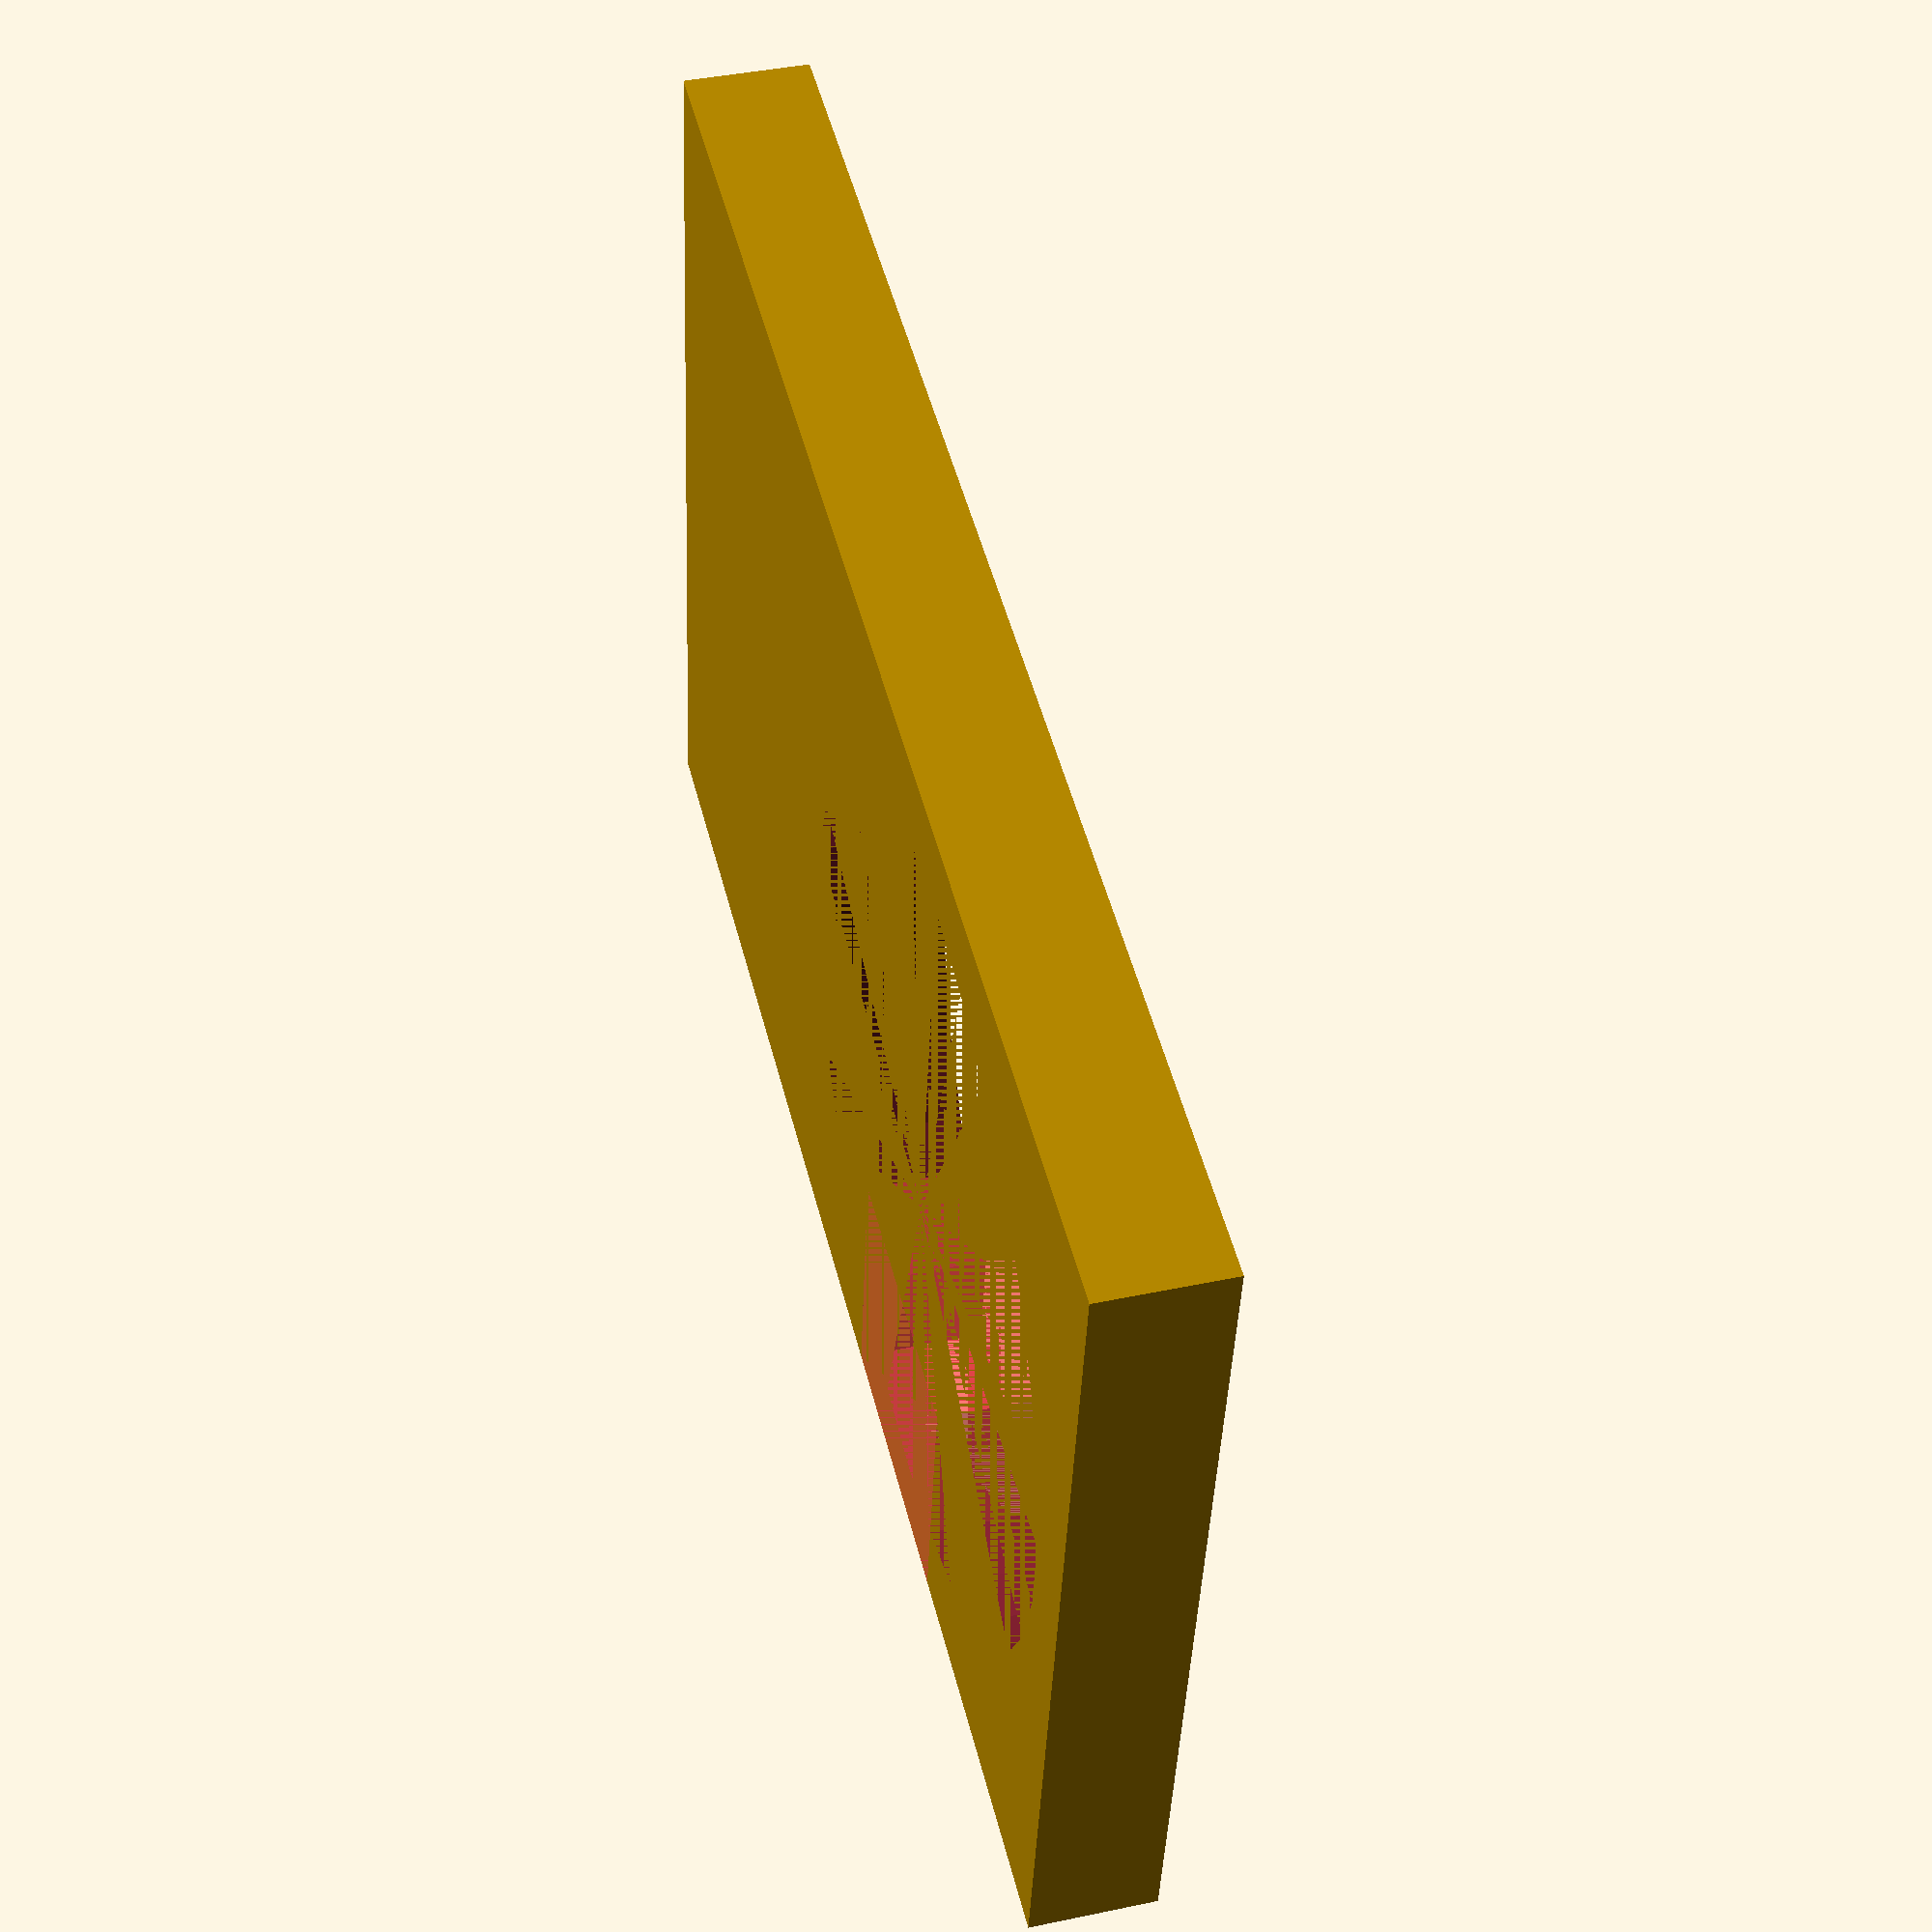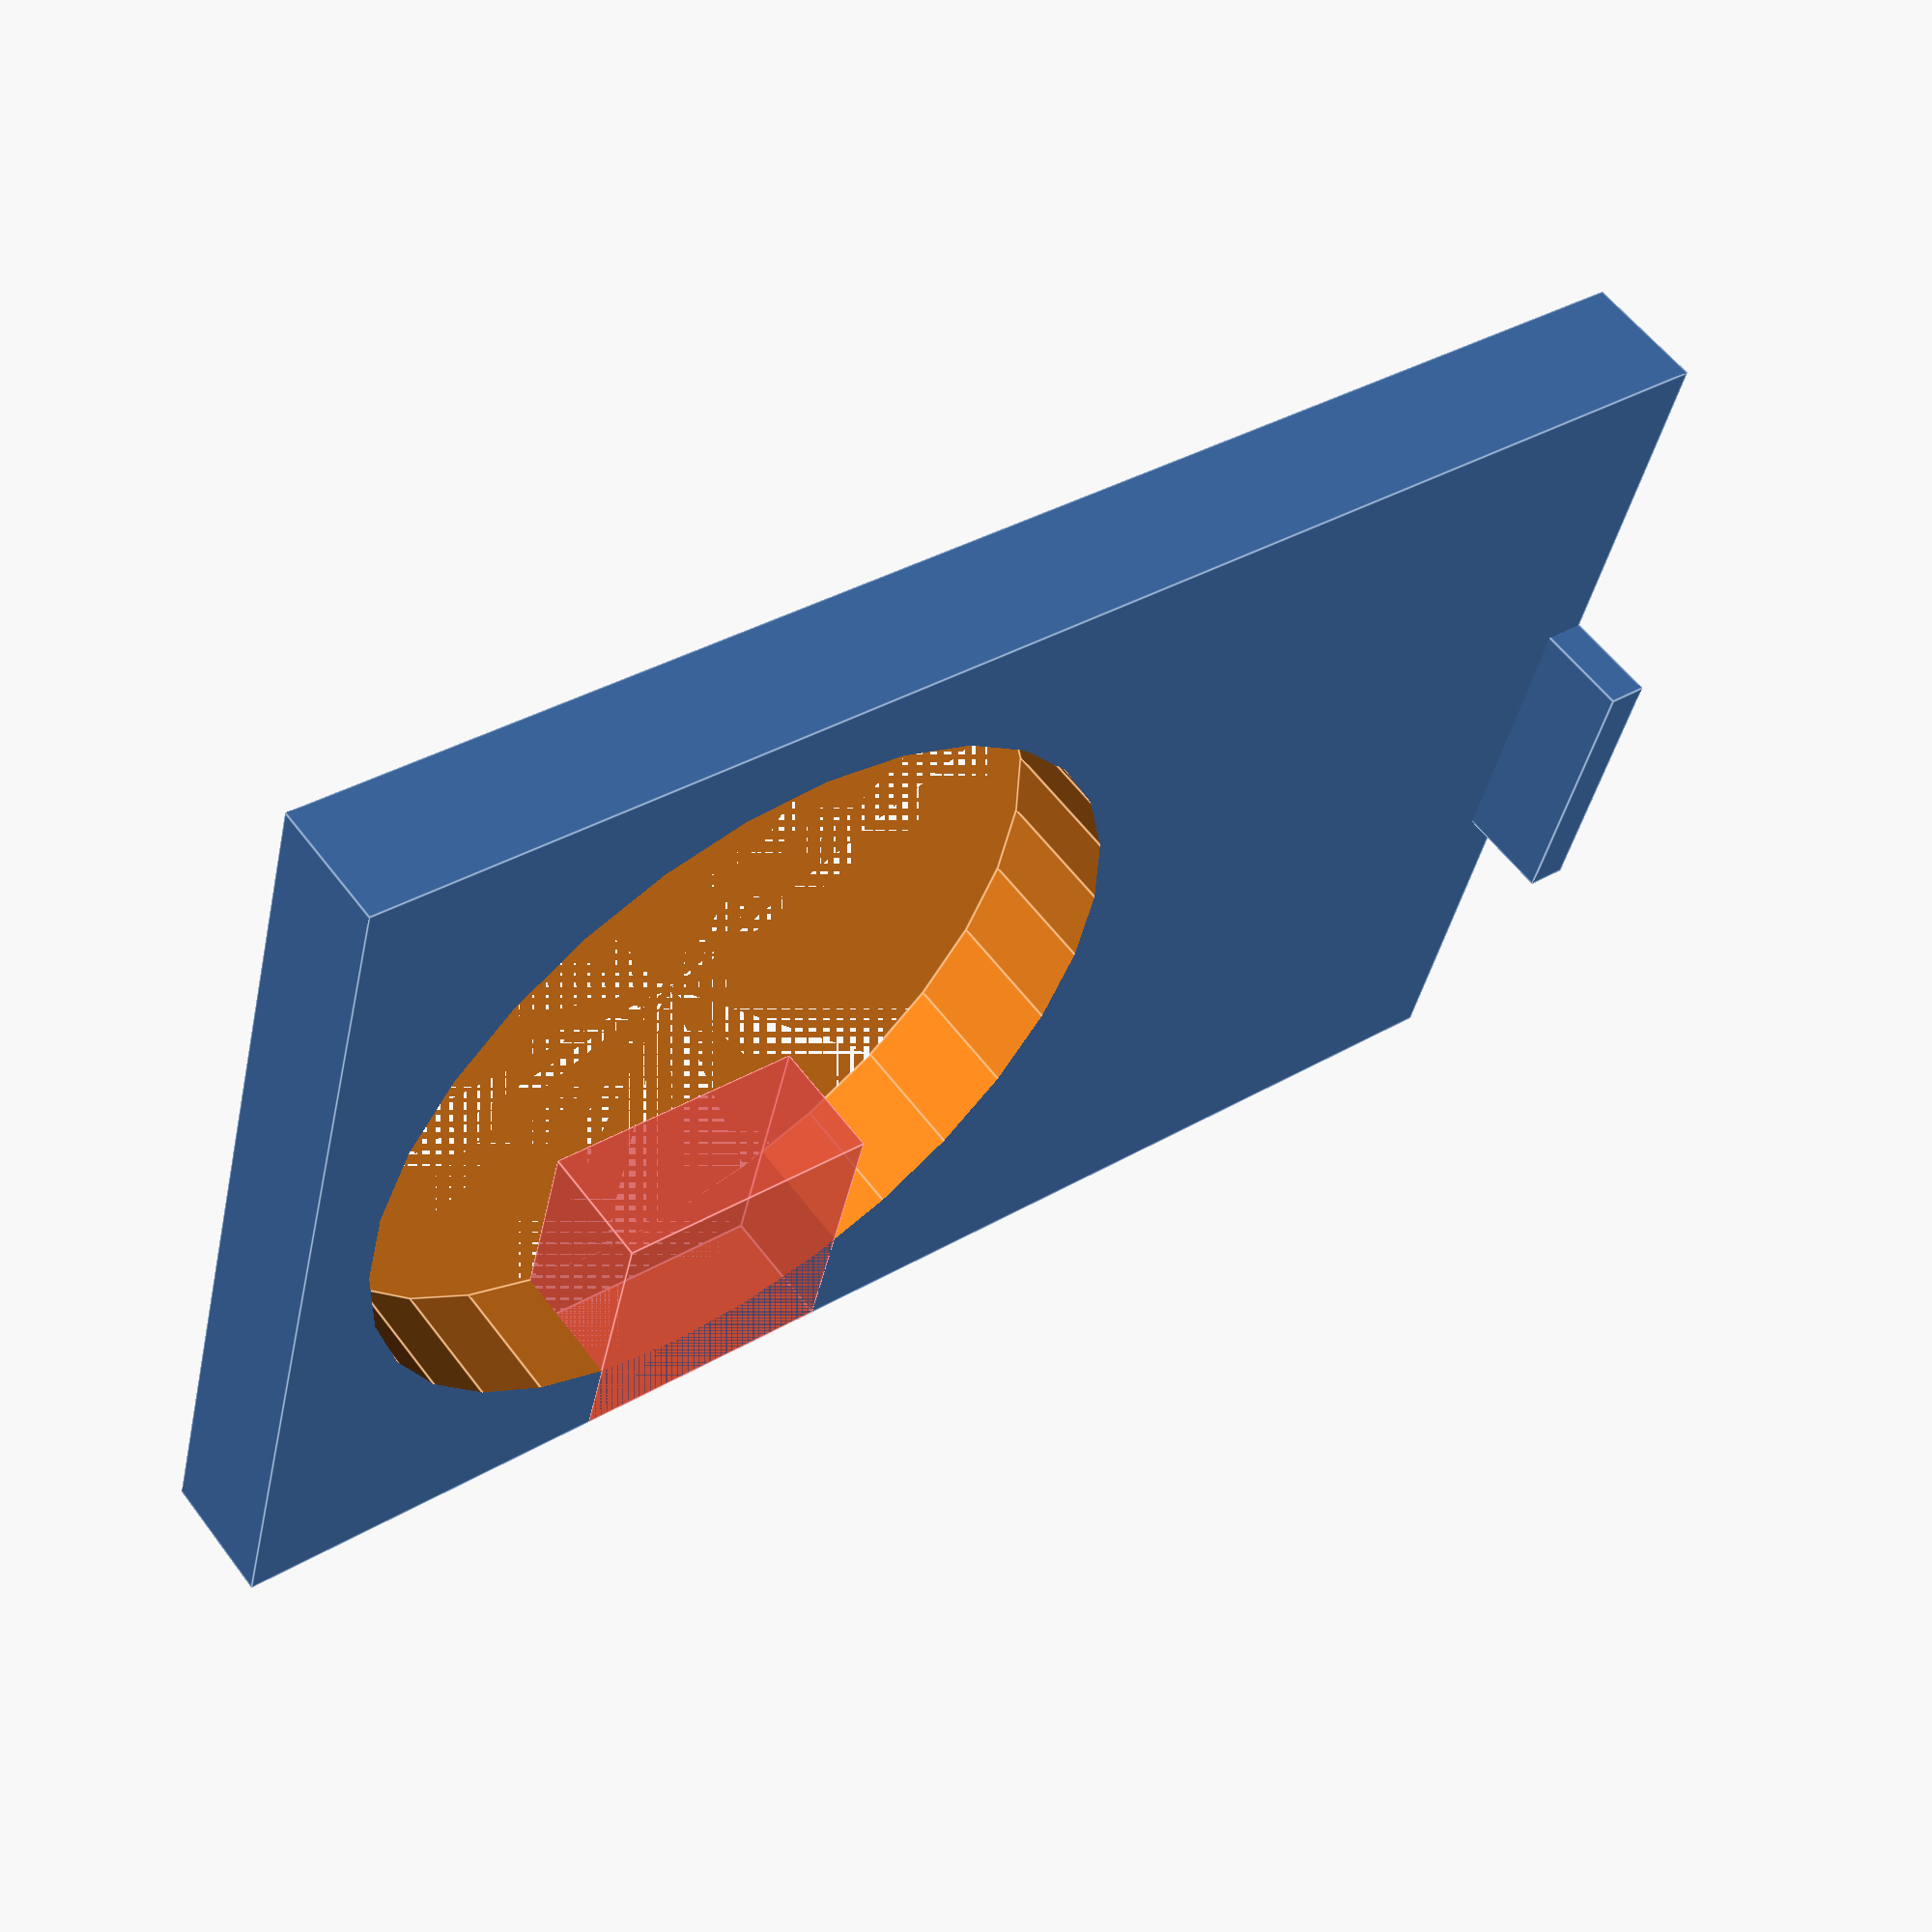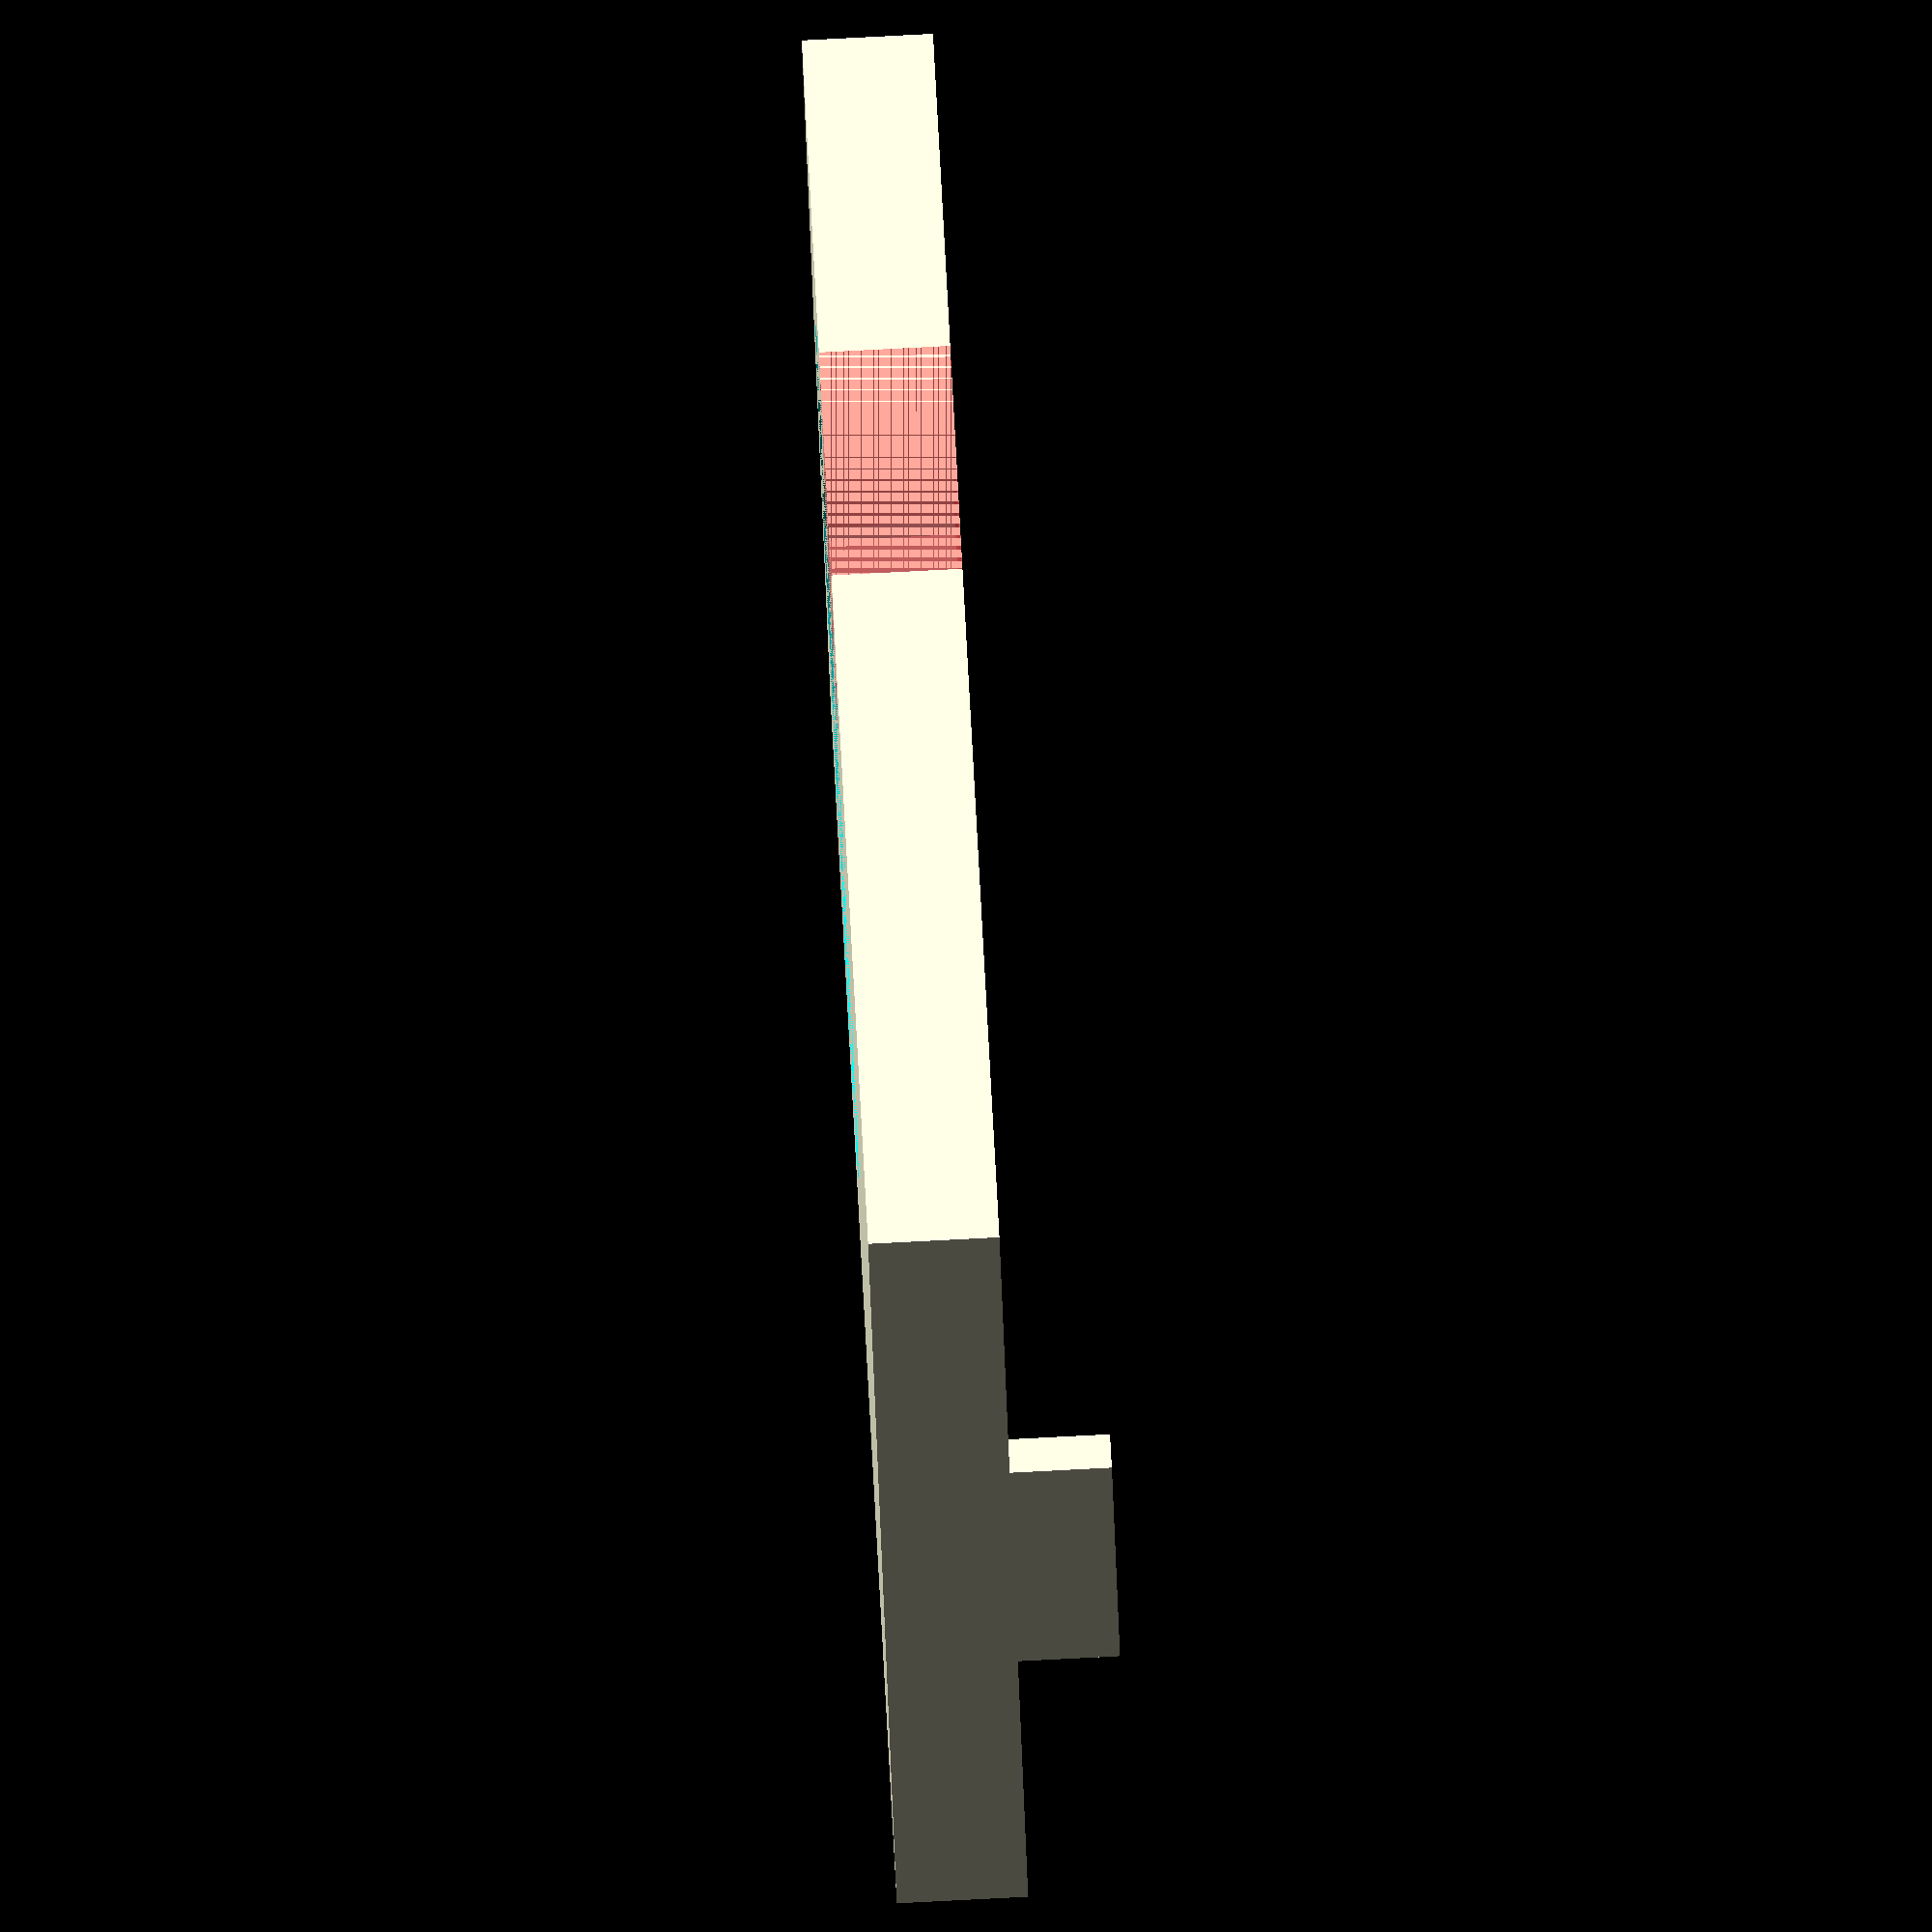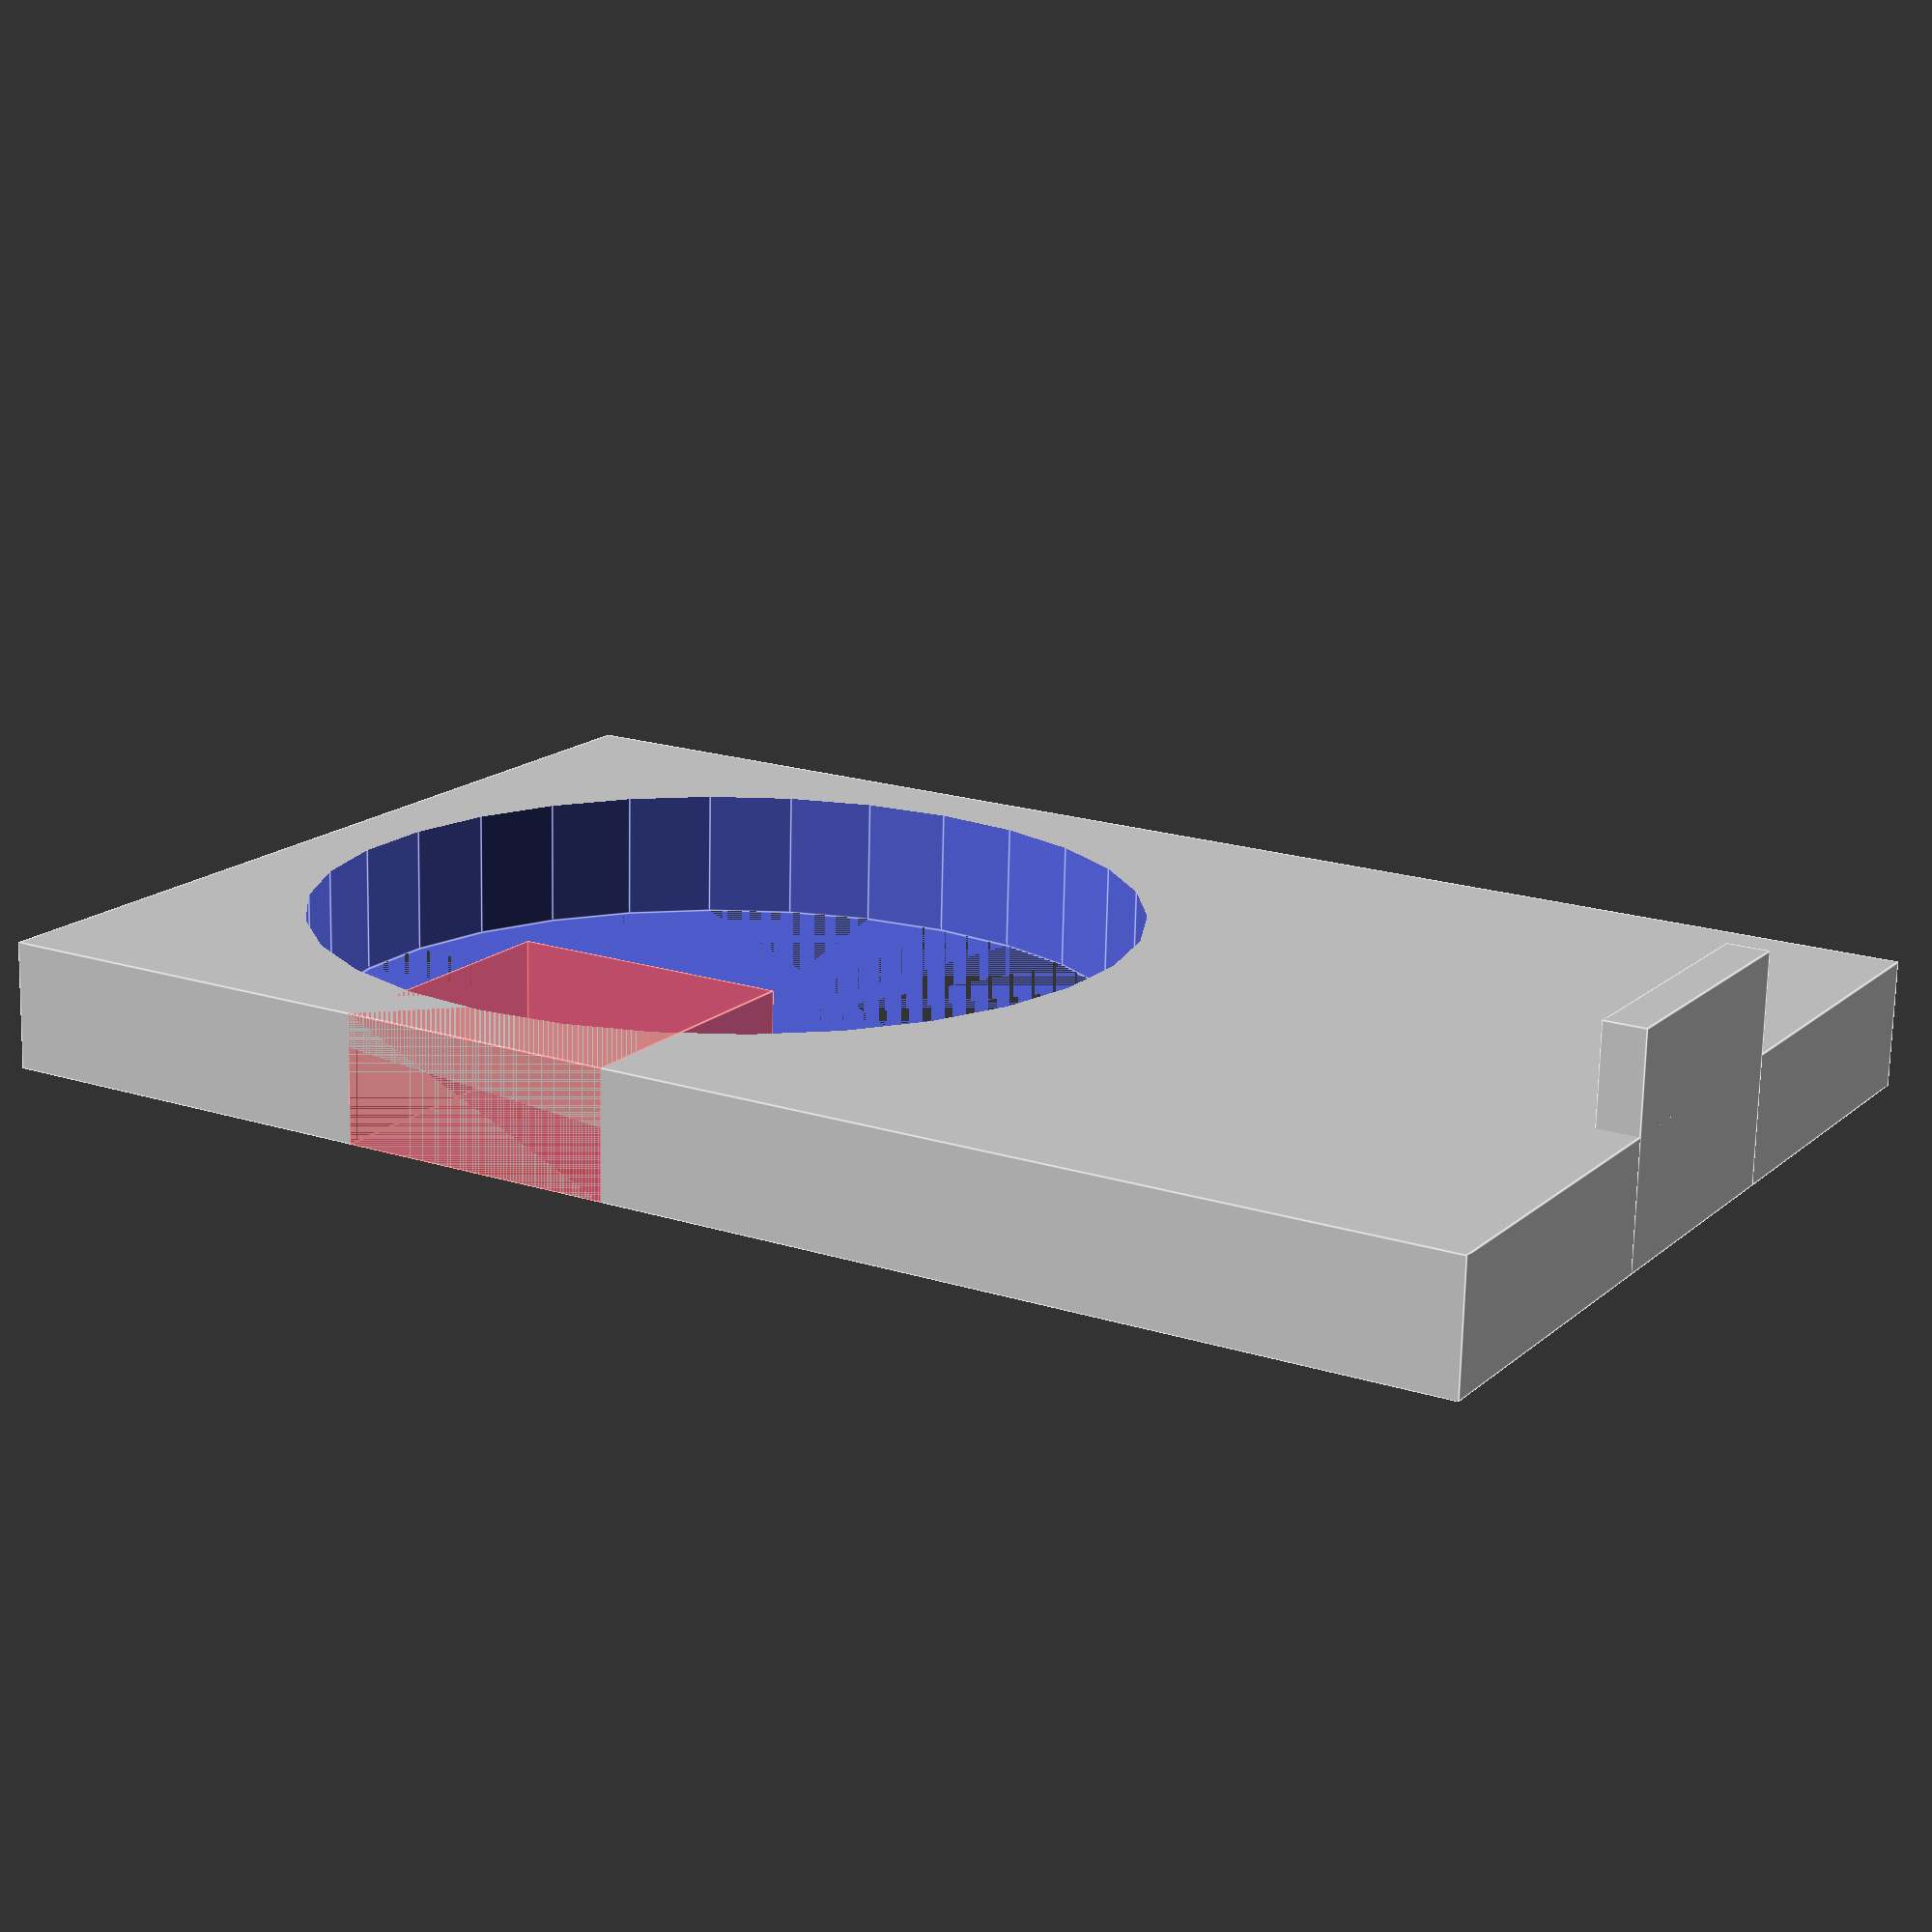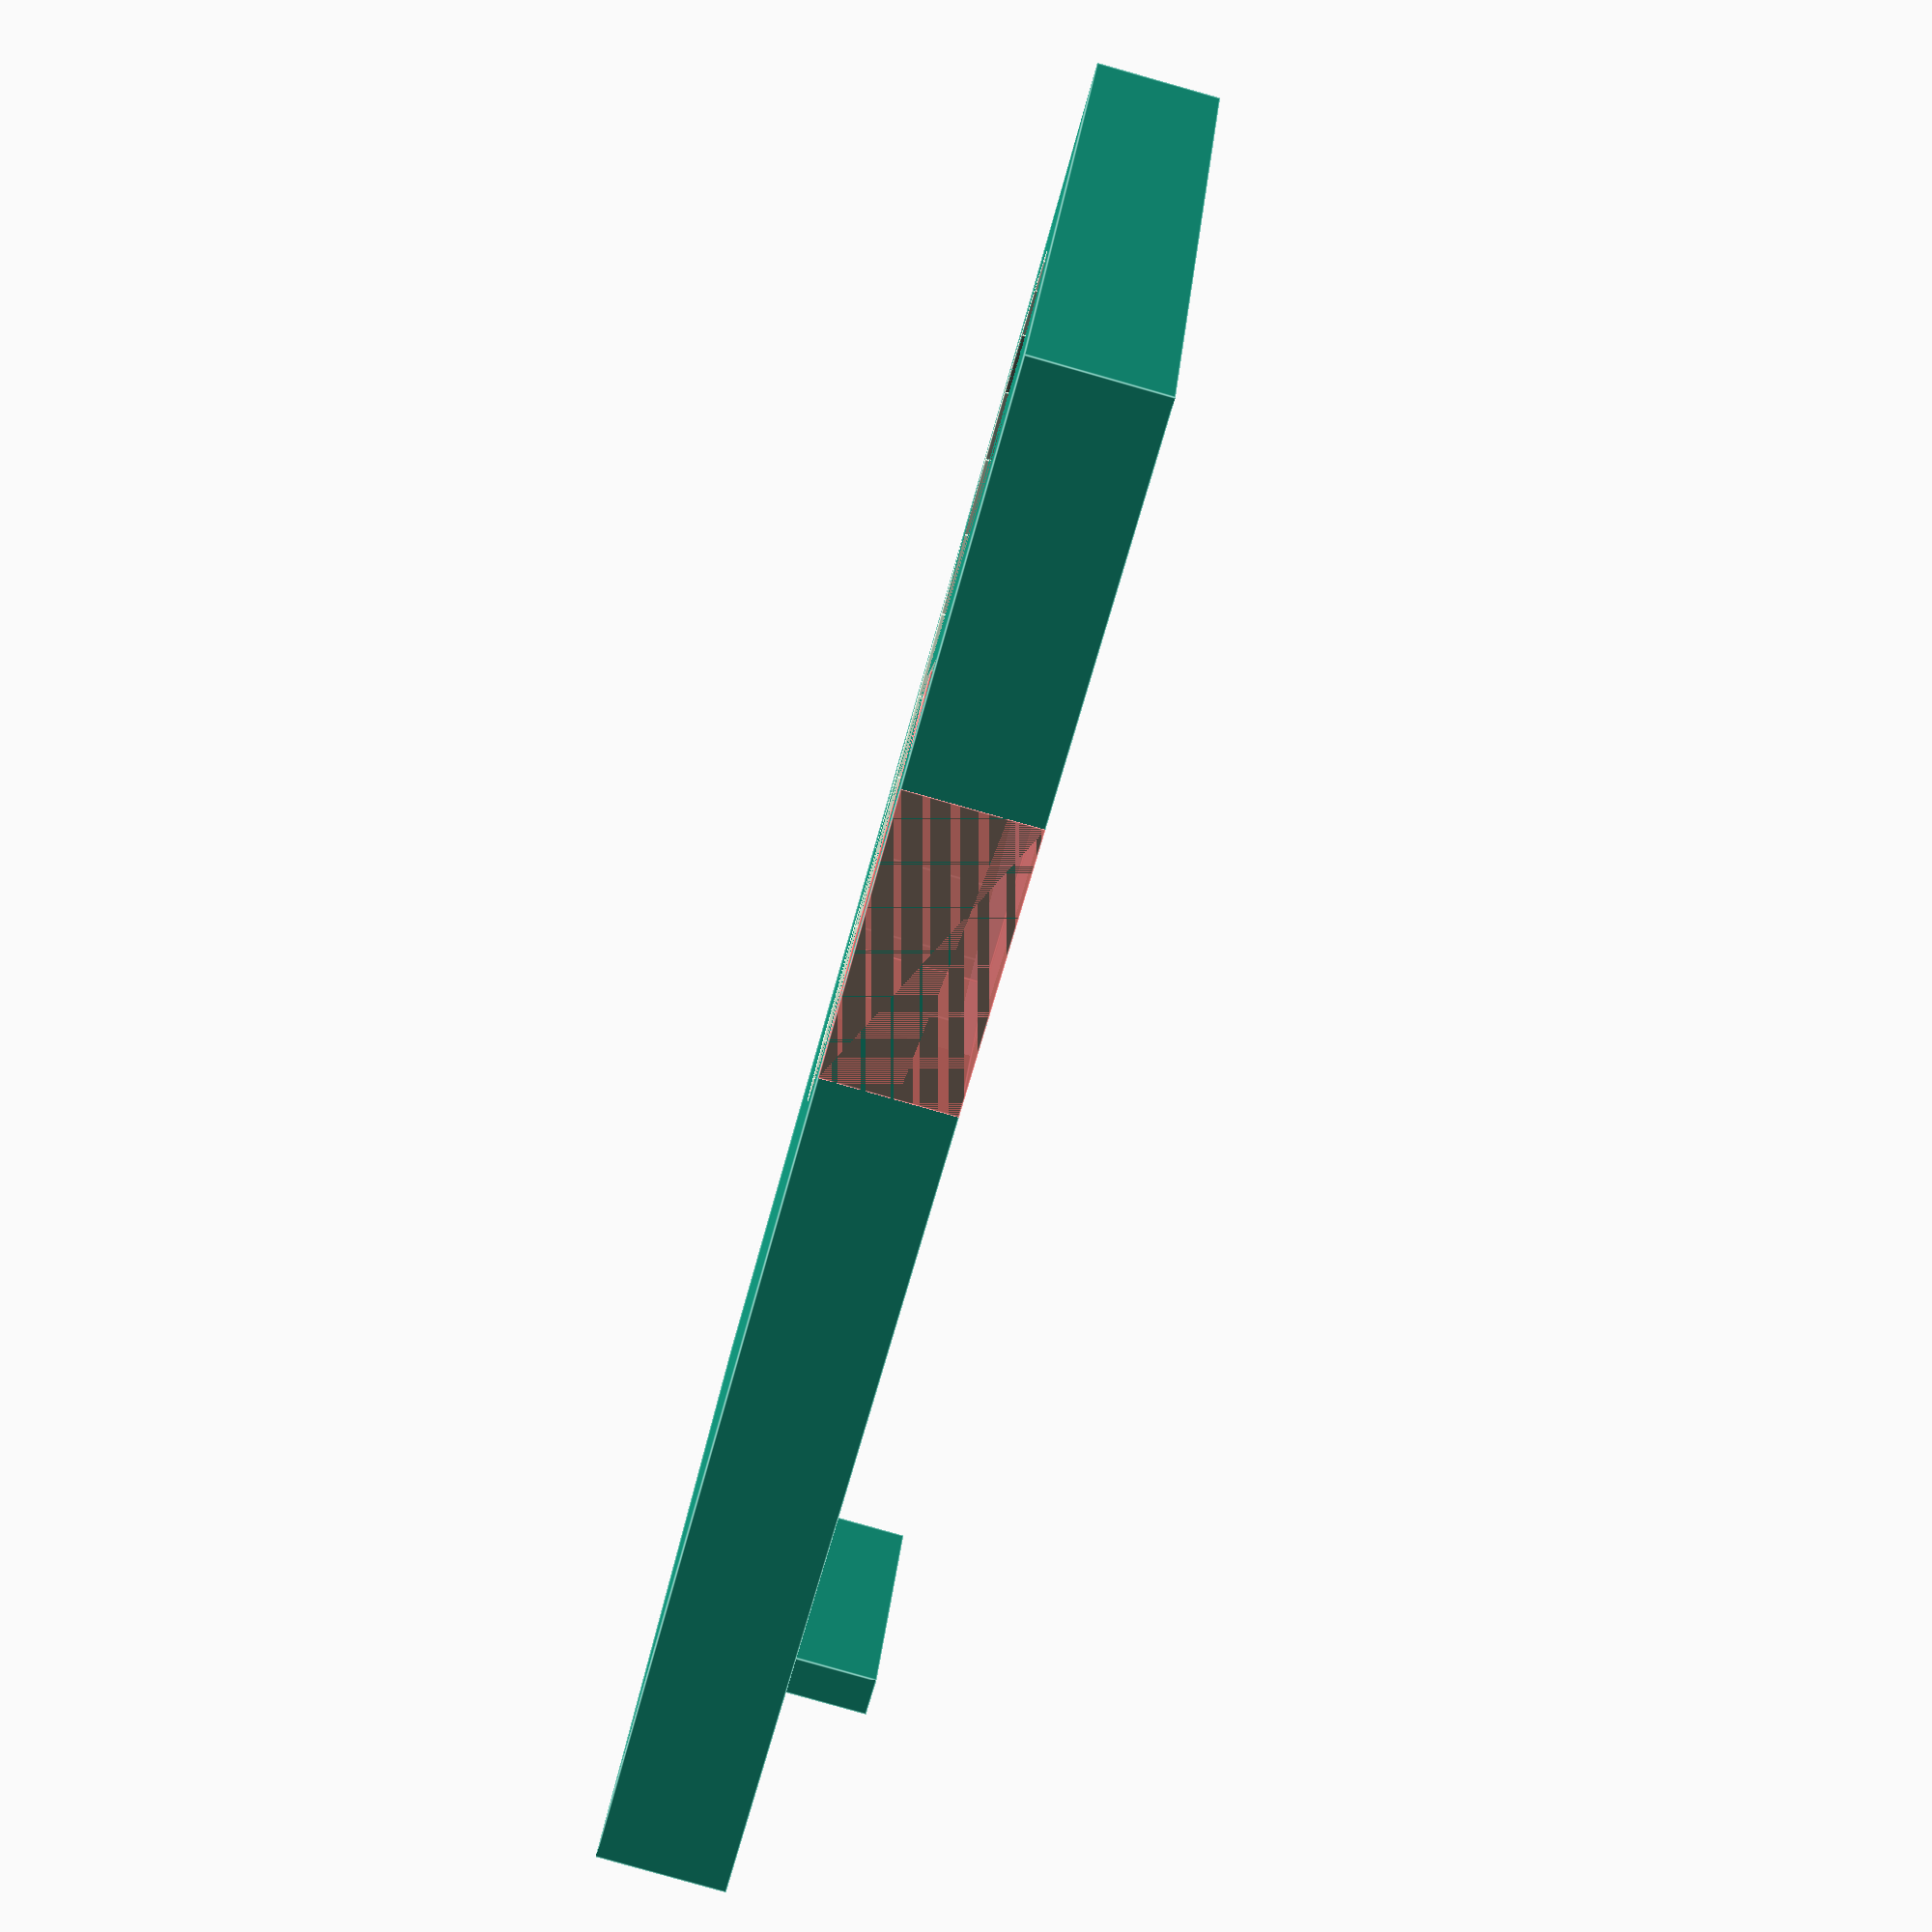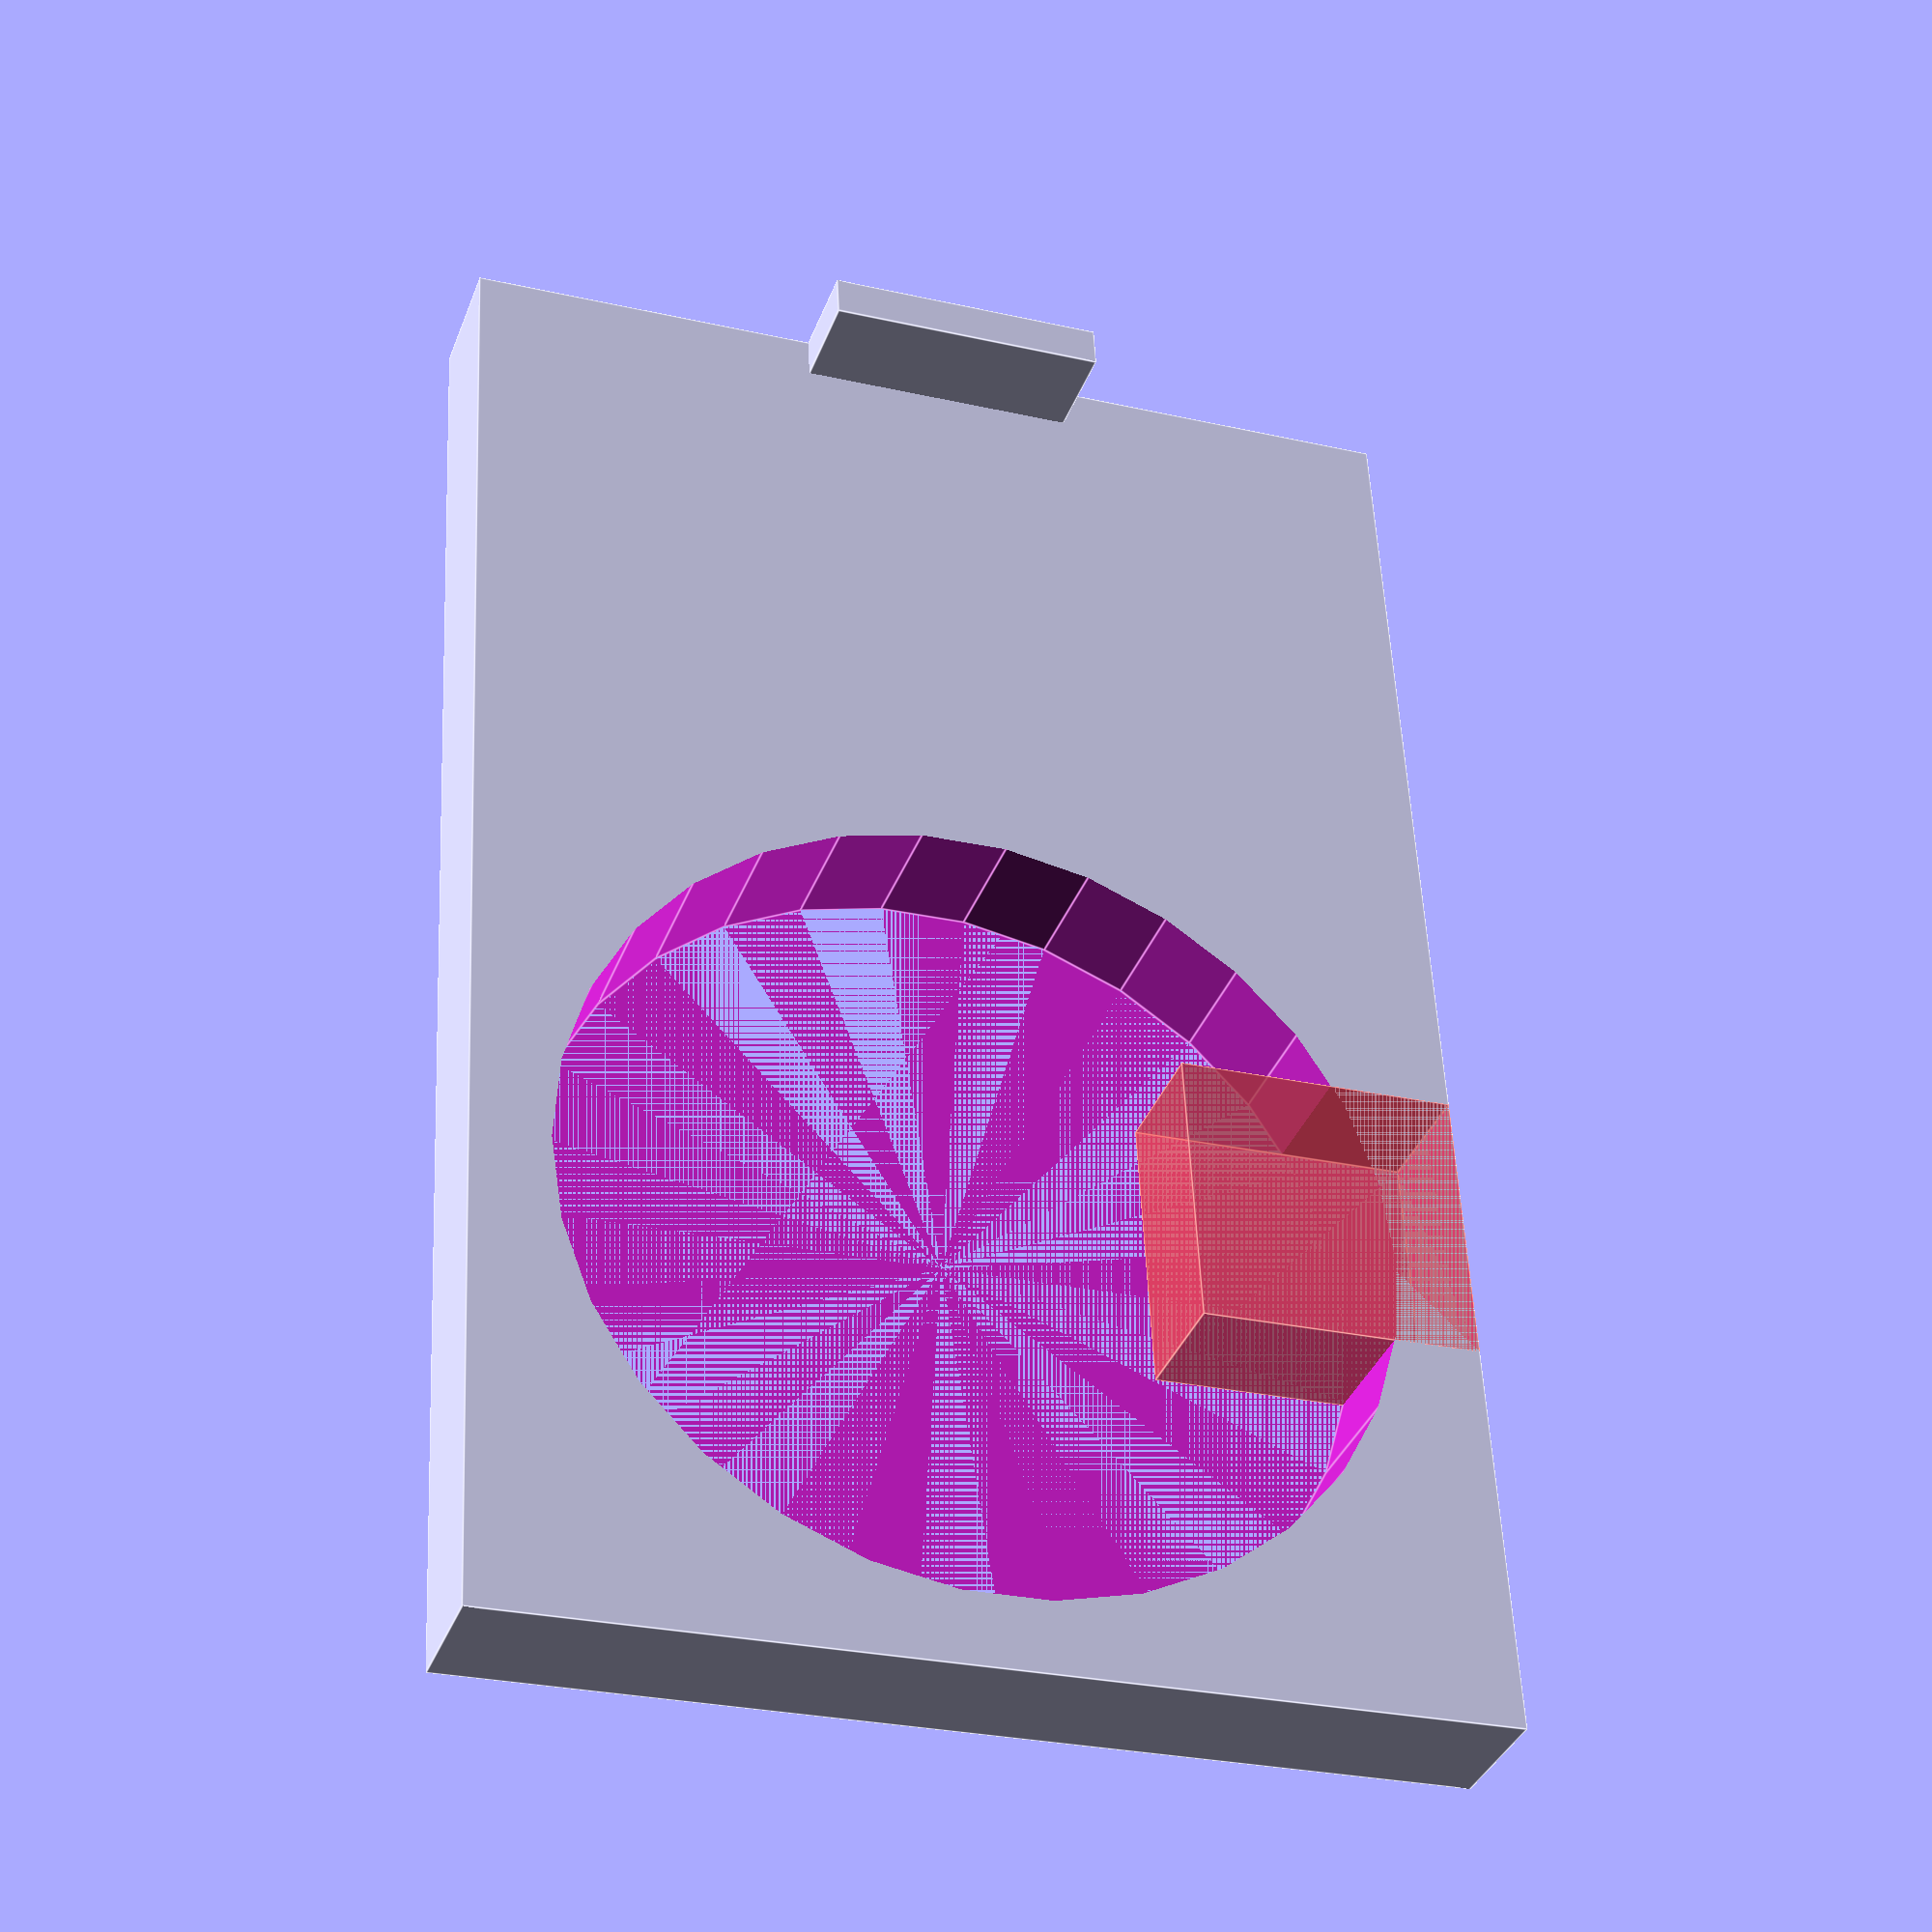
<openscad>
difference() {
    cube([70,59+44+5,9]);
    translate([70/2,(59+44)-(59/2),0]) cylinder(19,d=59);
    #translate([0,60,0]) cube([20,20,9]);
}
translate([25,0,0]) cube([20,3,9+7]);

</openscad>
<views>
elev=319.1 azim=261.0 roll=255.6 proj=p view=wireframe
elev=302.1 azim=284.8 roll=323.4 proj=p view=edges
elev=96.5 azim=303.7 roll=272.9 proj=o view=wireframe
elev=253.0 azim=120.7 roll=181.3 proj=p view=edges
elev=83.2 azim=252.0 roll=254.2 proj=p view=edges
elev=216.1 azim=357.1 roll=199.1 proj=p view=edges
</views>
